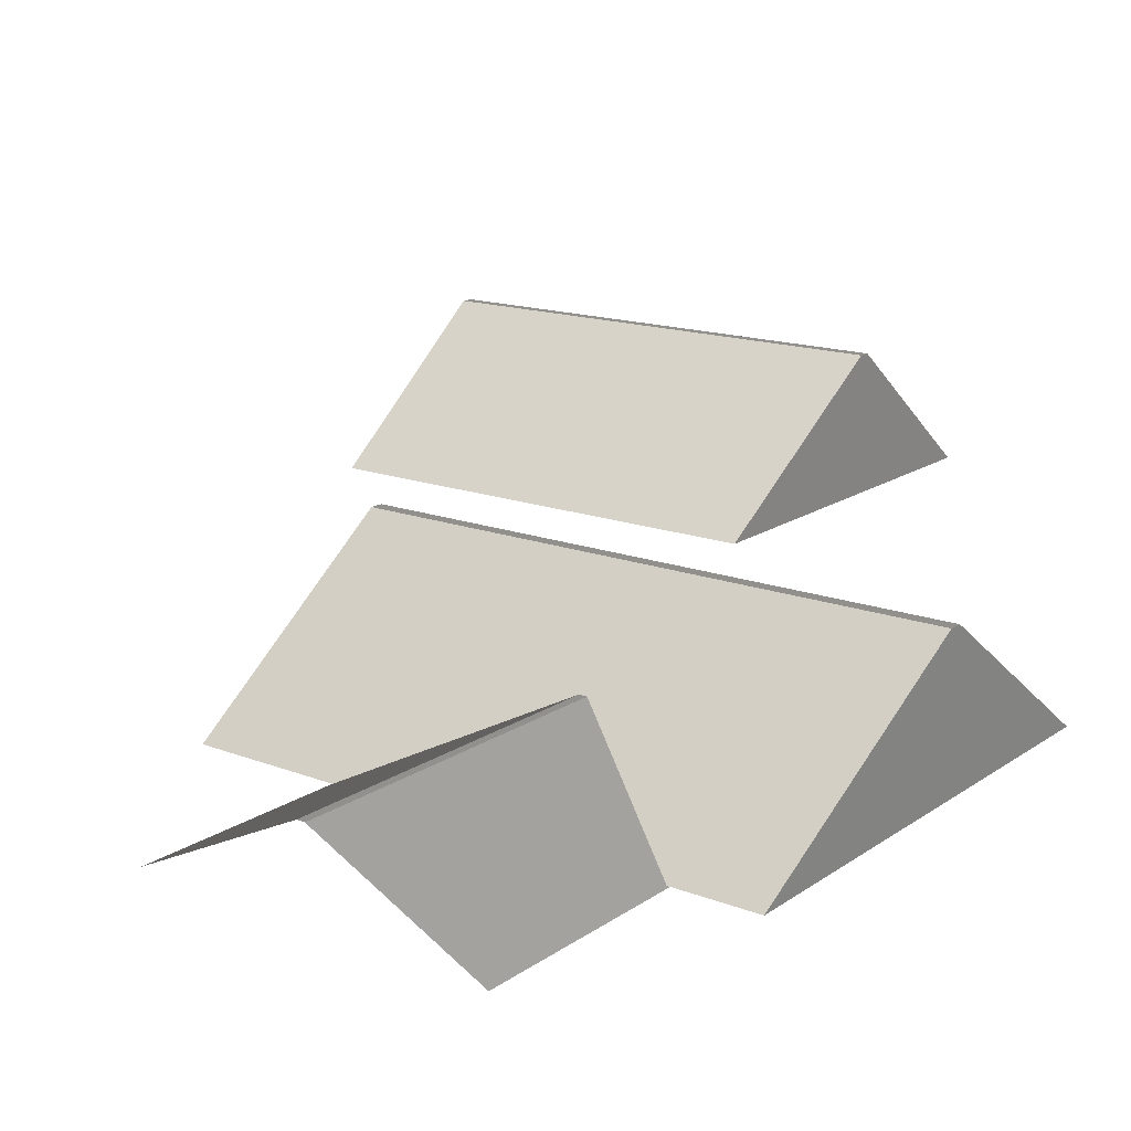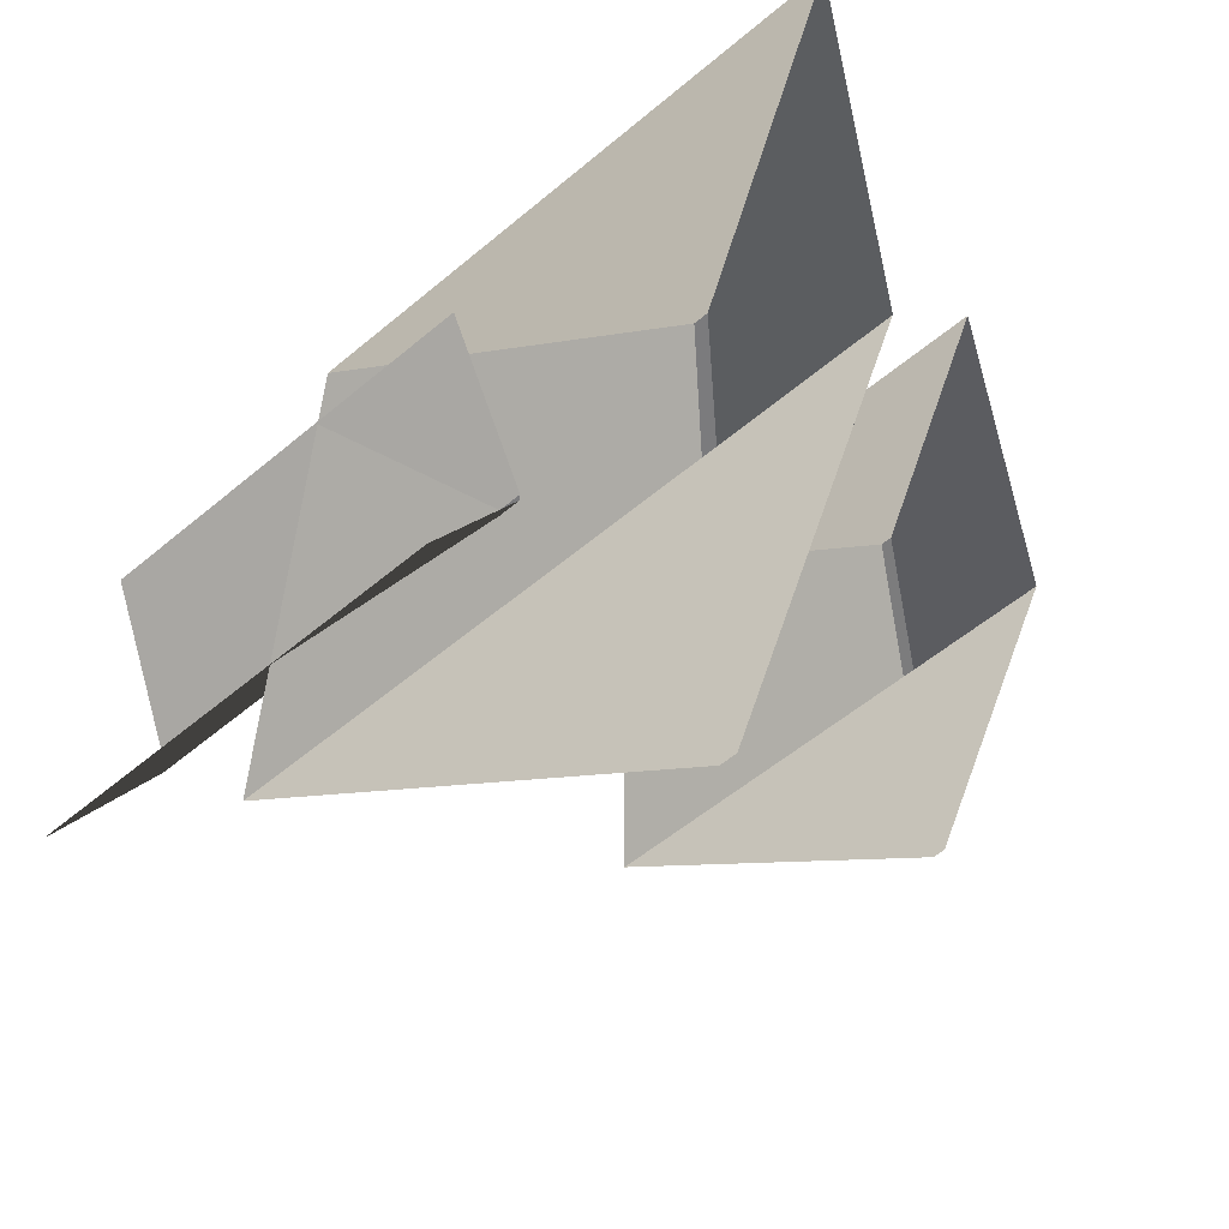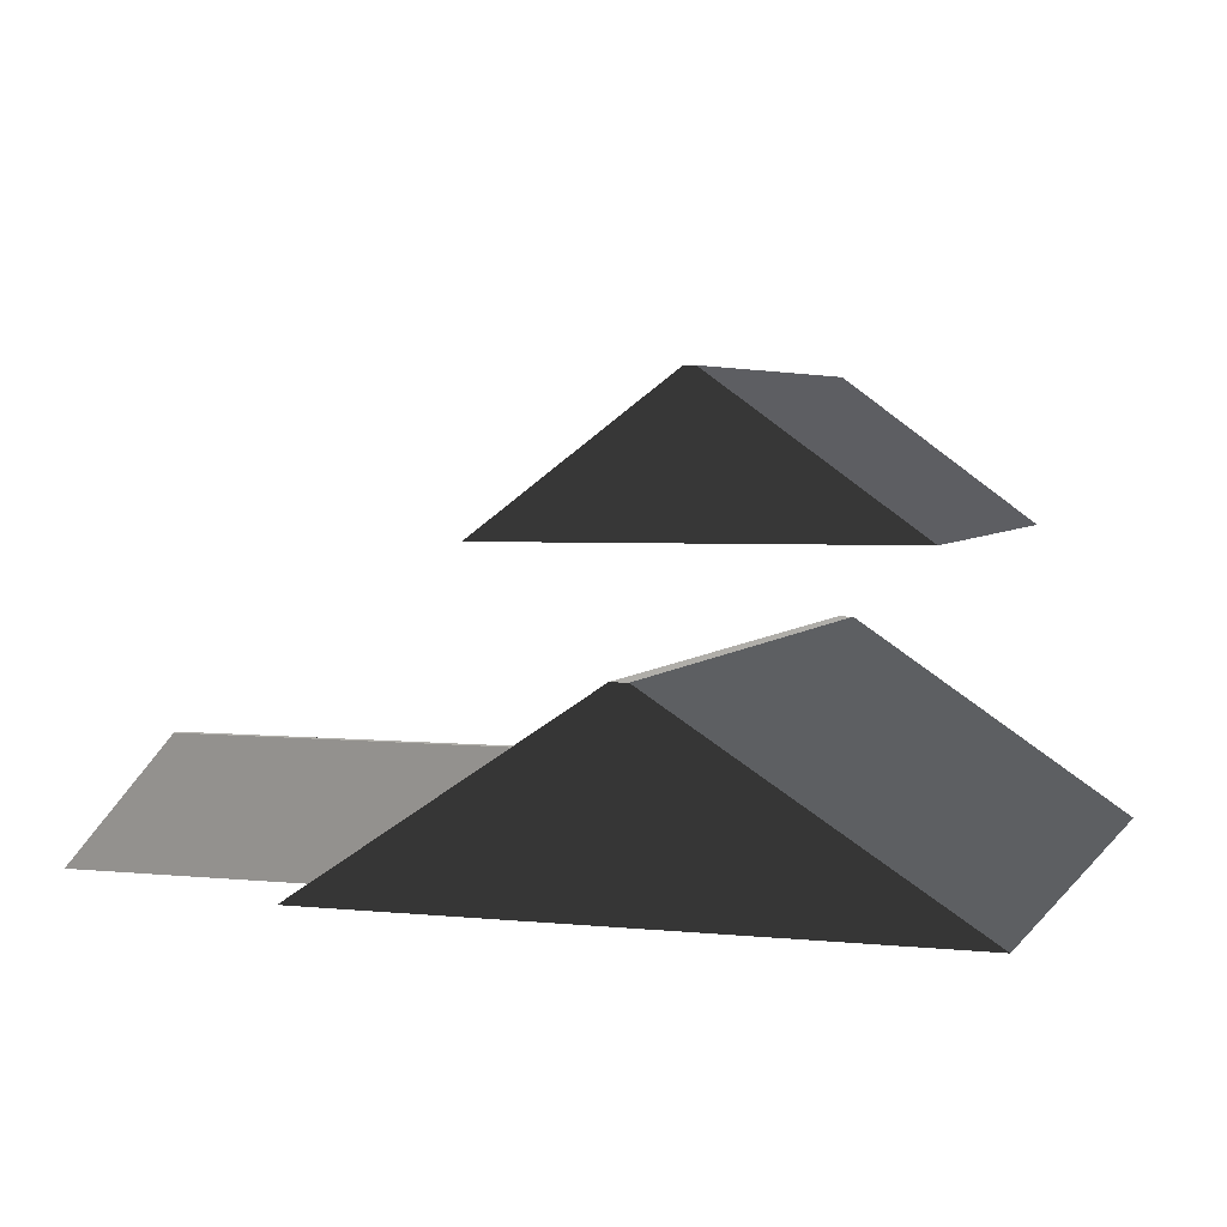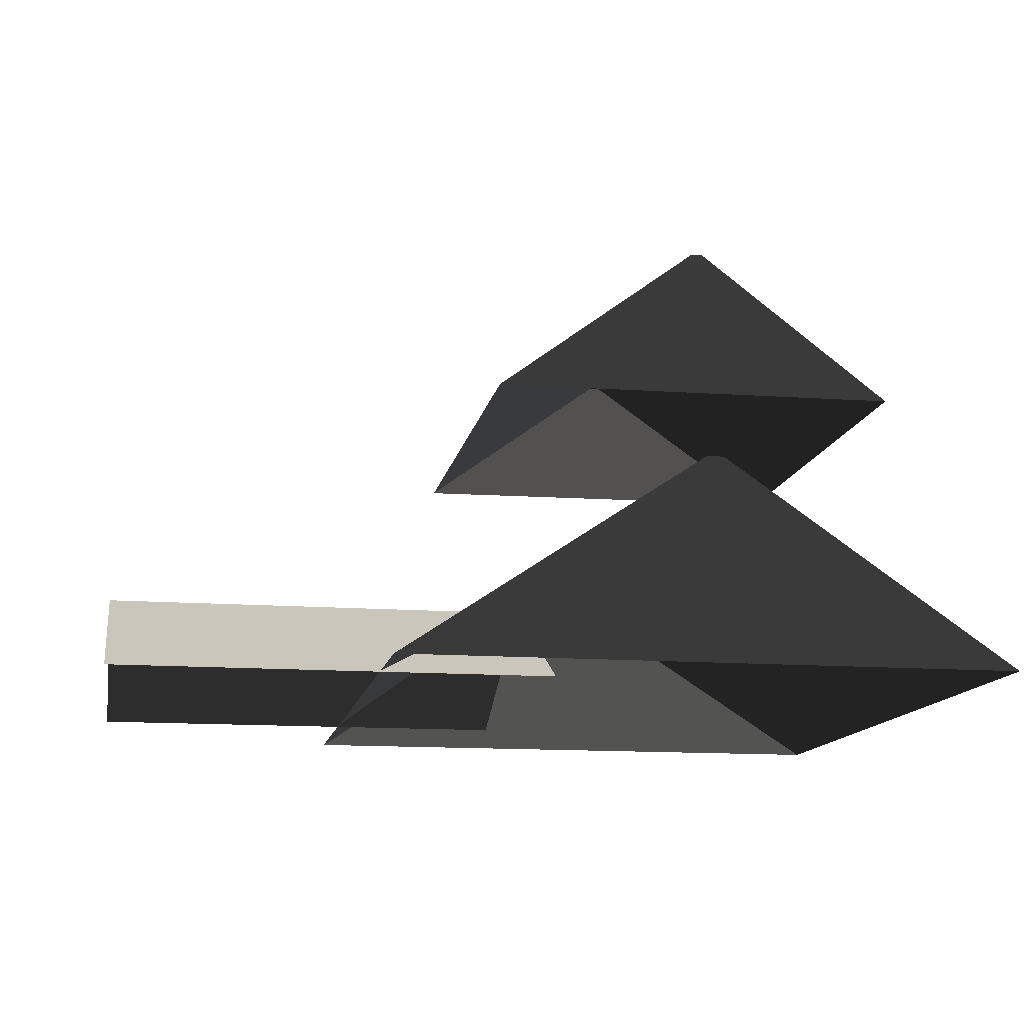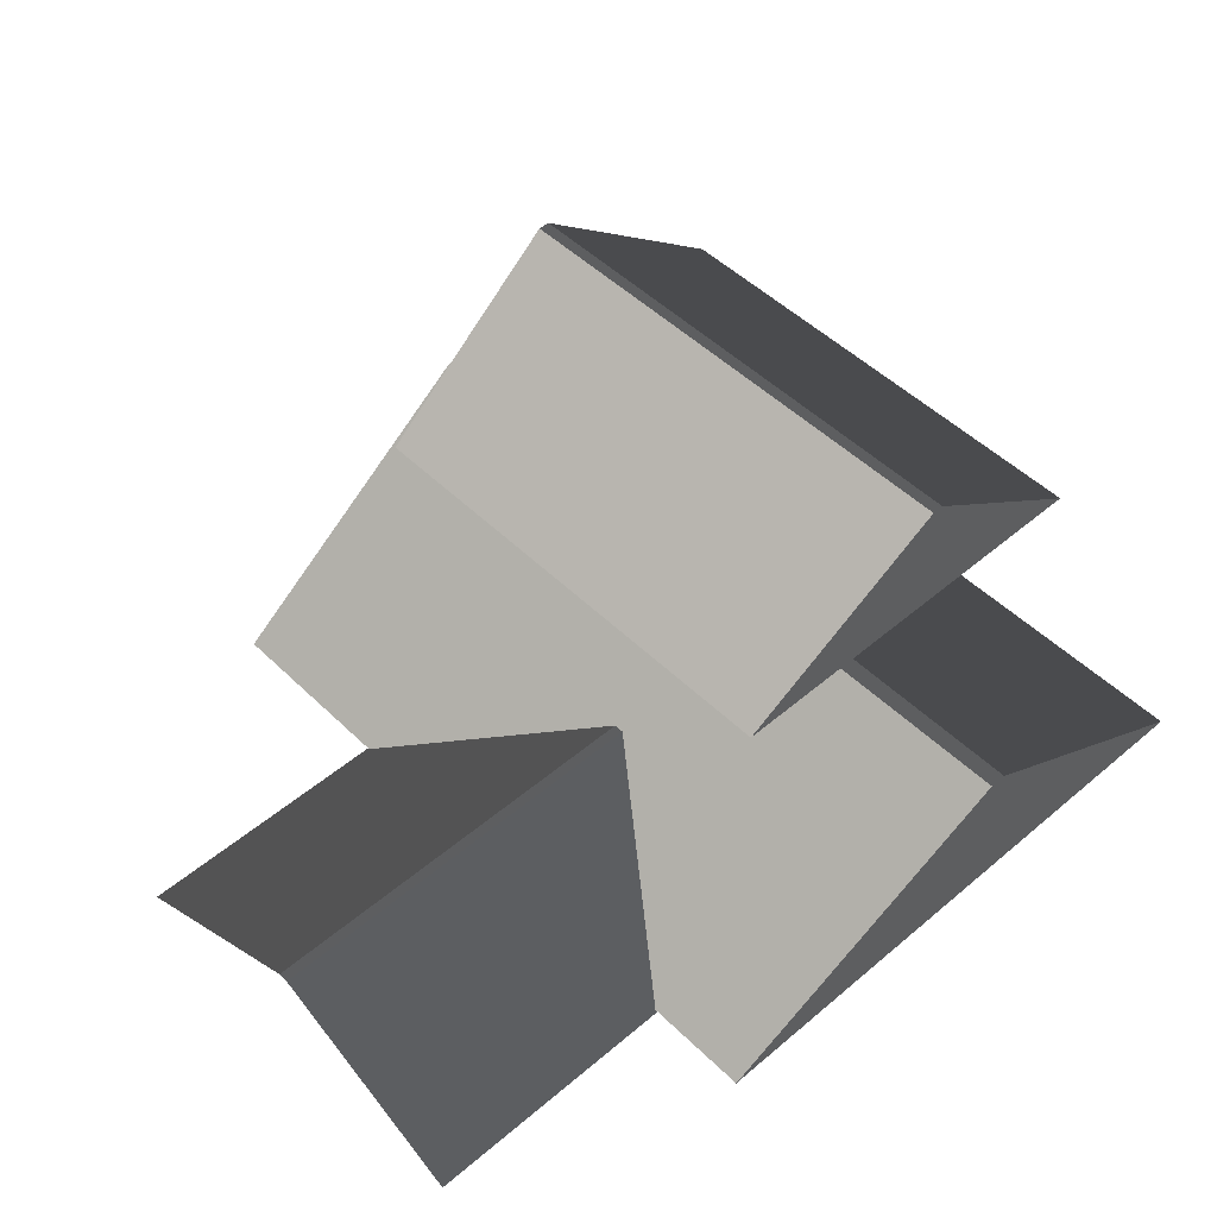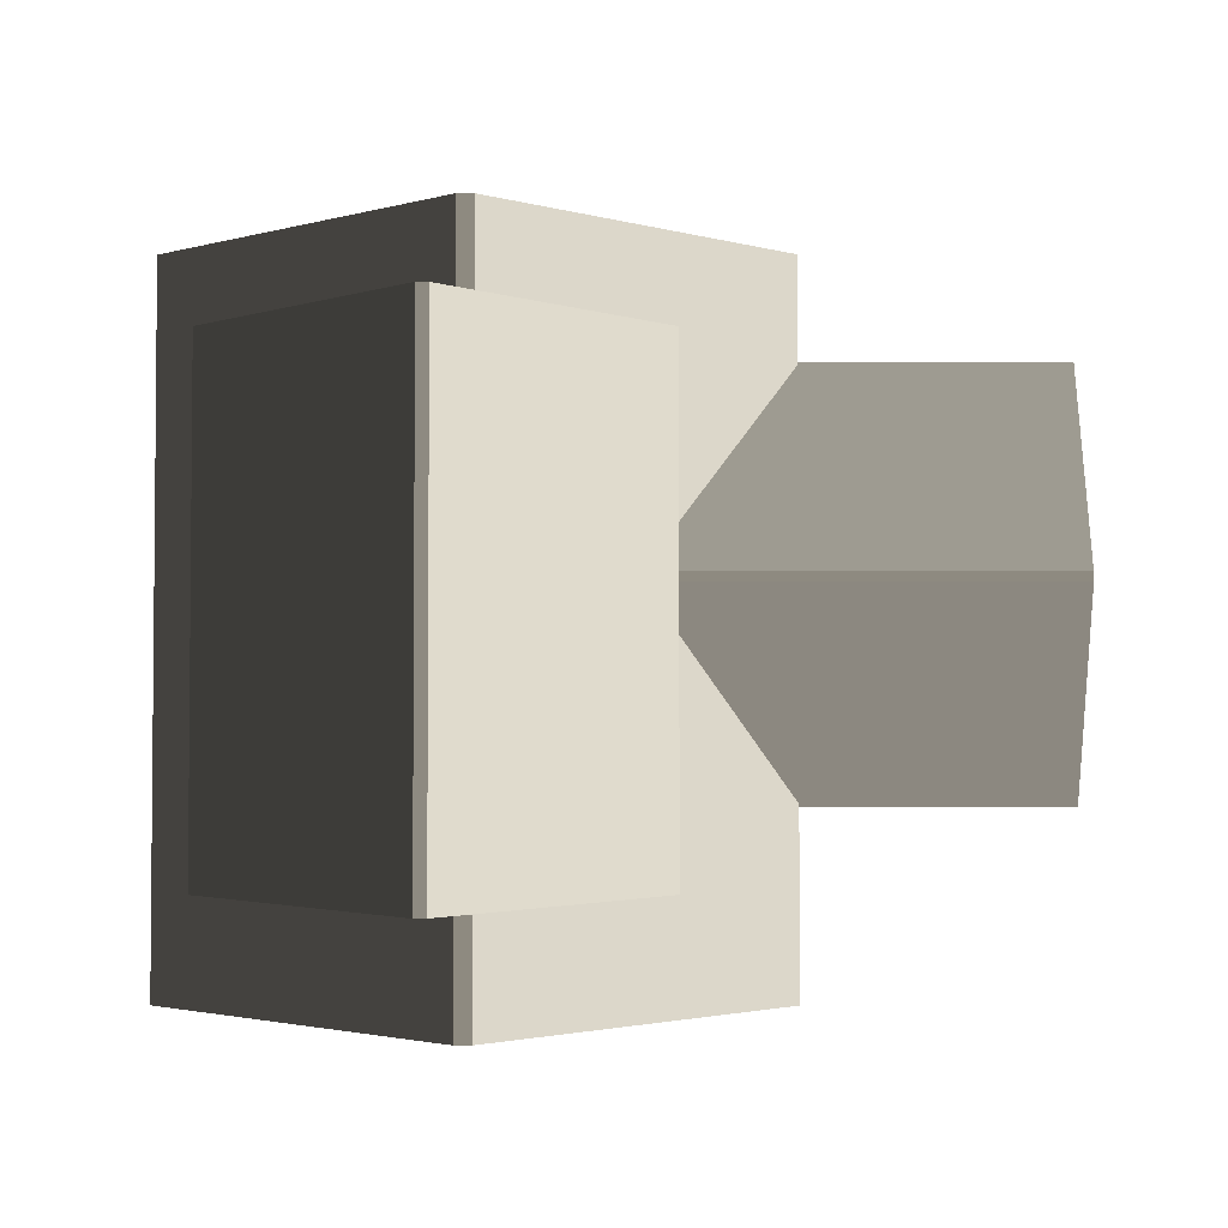
<metadata>
{"format":"obj","ext":"obj","renderer":"f3d","projection":"perspective","resolution":1024,"background":"white","views":[{"elev":16.4,"azim":127.3,"up":"+Z"},{"elev":-58.5,"azim":-139.3,"up":"+Y"},{"elev":4.1,"azim":-161.2,"up":"+Z"},{"elev":-13.1,"azim":169.9,"up":"+Z"},{"elev":49.5,"azim":136.9,"up":"+Z"},{"elev":-3.2,"azim":0.2,"up":"+Y"}]}
</metadata>
<code>
v 0.02682 -4.091 1.032
v -2.955 -4.269 3.008
v -2.955 3.236 3.009
v 0.02683 3.058 1.032
v -2.955 -4.269 3.008
v -3.124 -4.269 3.008
v -3.124 3.236 3.009
v -2.955 3.236 3.009
v -6.106 3.058 1.032
v -3.124 3.236 3.009
v -3.124 -4.269 3.008
v -6.106 -4.091 1.032
v -6.106 -4.091 1.032
v -3.124 -4.269 3.008
v -2.955 -4.269 3.008
v 0.02682 -4.091 1.032
v 0.02683 3.058 1.032
v -2.955 3.236 3.009
v -3.124 3.236 3.009
v -6.106 3.058 1.032
v 2.668 2.016 1.02
v 2.668 -0.05096 2.024
v -1.708 -0.05096 2.024
v -1.708 2.016 1.02
v 2.668 -0.05096 2.024
v 2.668 -0.1542 2.024
v -1.708 -0.1542 2.024
v -1.708 -0.05096 2.024
v -1.708 -2.221 1.02
v -1.708 -0.1542 2.024
v 2.668 -0.1542 2.024
v 2.668 -2.221 1.02
v -1.168 -2.914 4.03
v -3.176 -3.033 5.507
v -3.176 2 5.507
v -1.168 1.881 4.03
v -3.176 -3.033 5.507
v -3.29 -3.033 5.508
v -3.29 2 5.508
v -3.176 2 5.507
v -5.282 1.881 4.055
v -3.29 2 5.508
v -3.29 -3.033 5.508
v -5.282 -2.914 4.055
v -5.282 -2.914 4.055
v -3.29 -3.033 5.508
v -3.176 -3.033 5.507
v -1.168 -2.914 4.03
v -1.168 1.881 4.03
v -3.176 2 5.507
v -3.29 2 5.508
v -5.282 1.881 4.055
g Building_small_t1.078_35126_575
f 1 3 2
f 1 4 3
f 5 7 6
f 5 8 7
f 9 11 10
f 9 12 11
f 13 15 14
f 13 16 15
f 17 19 18
f 17 20 19
f 21 23 22
f 21 24 23
f 25 27 26
f 25 28 27
f 29 31 30
f 29 32 31
f 33 35 34
f 33 36 35
f 37 39 38
f 37 40 39
f 41 43 42
f 41 44 43
f 45 47 46
f 45 48 47
f 49 51 50
f 49 52 51

</code>
